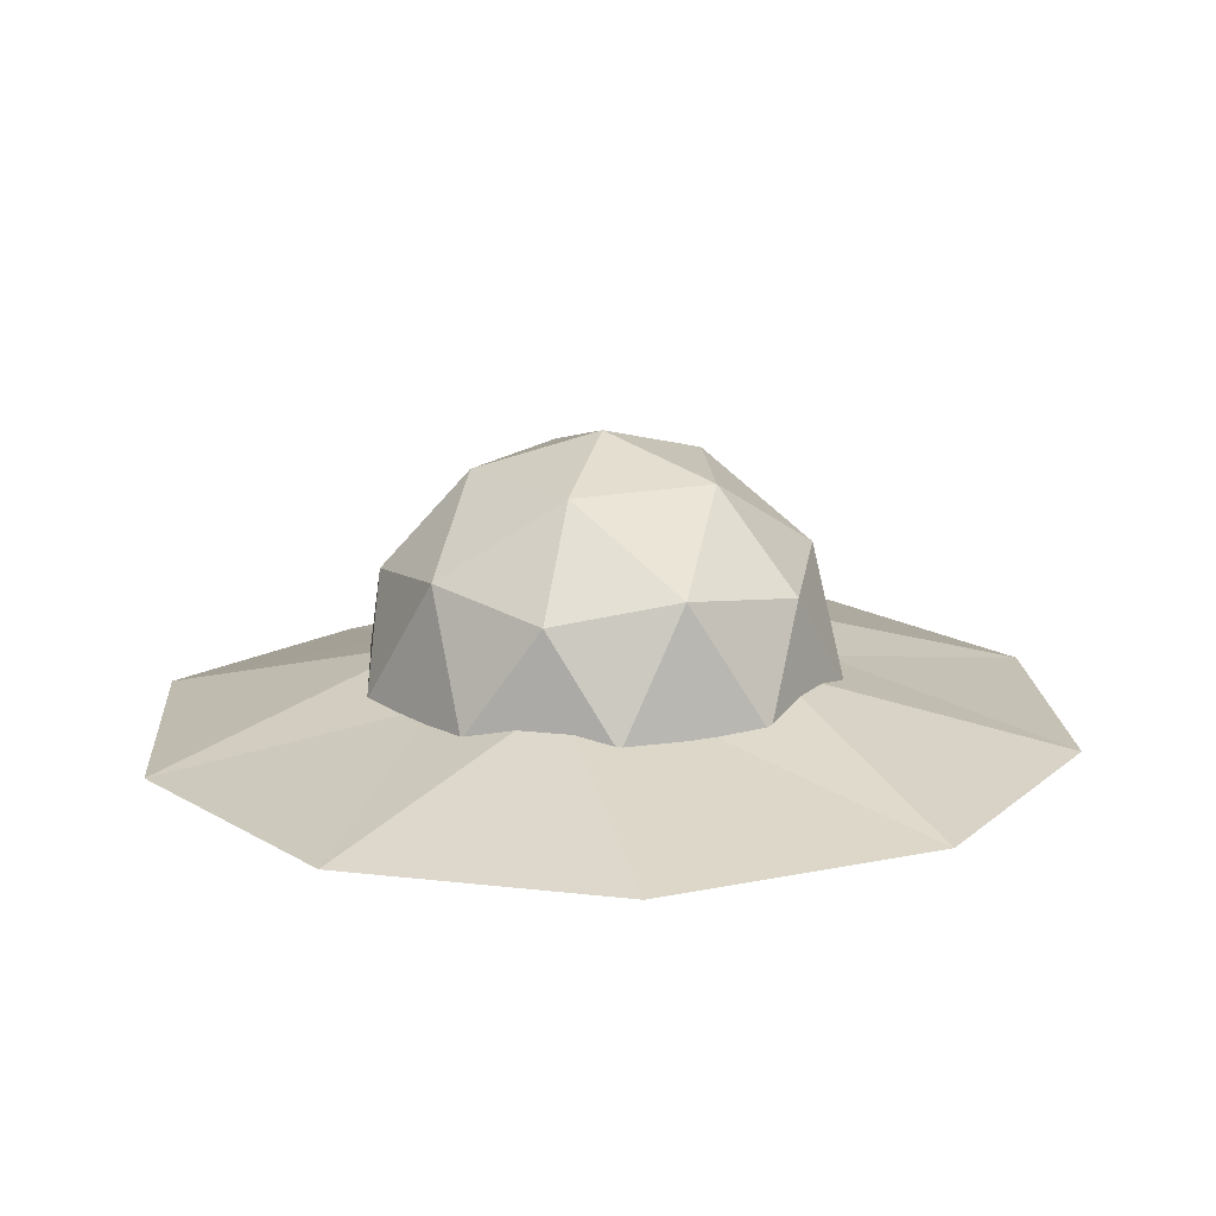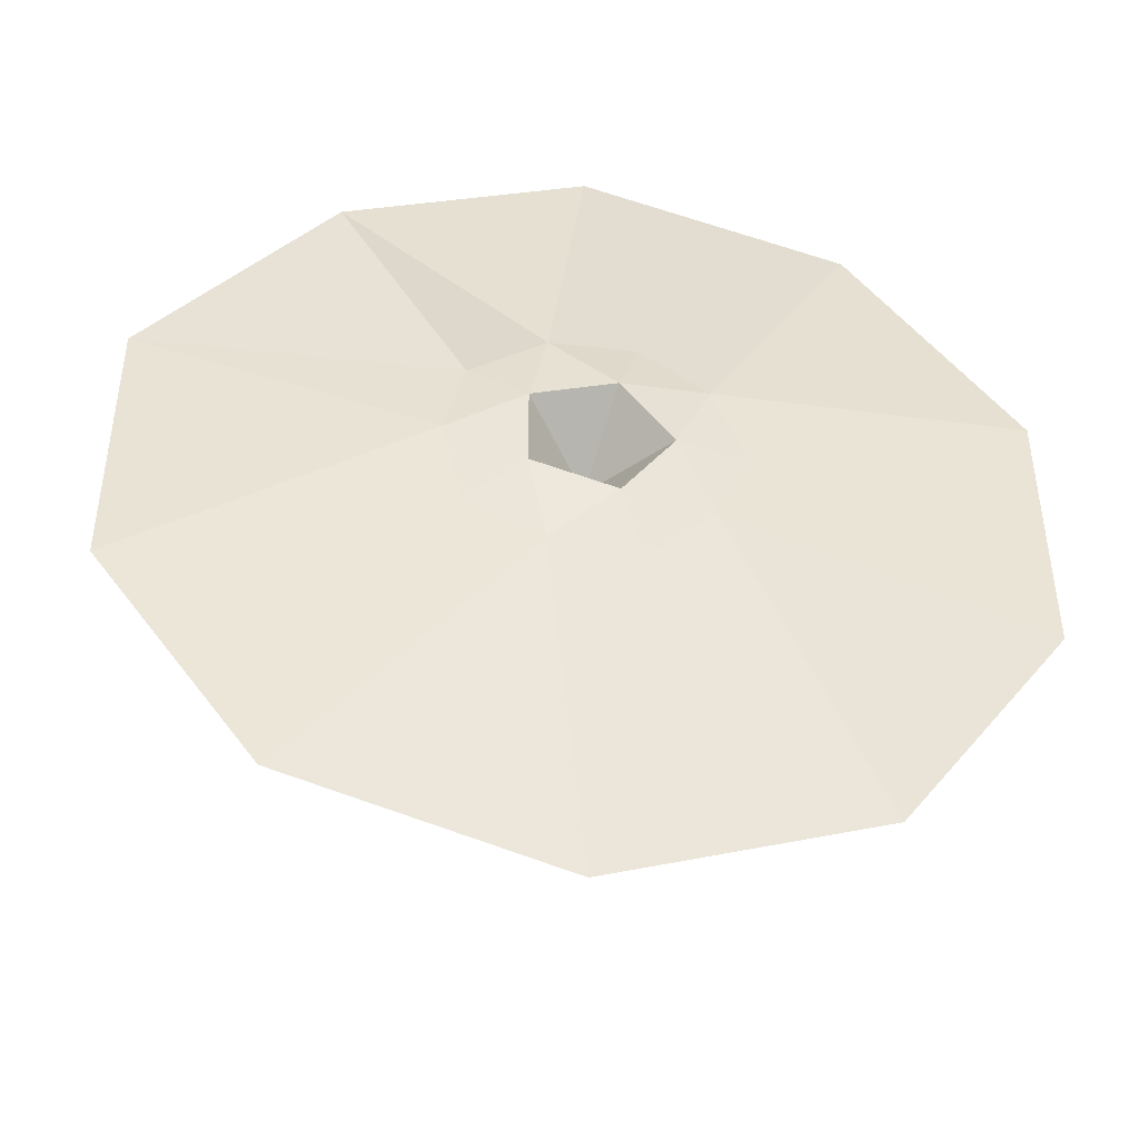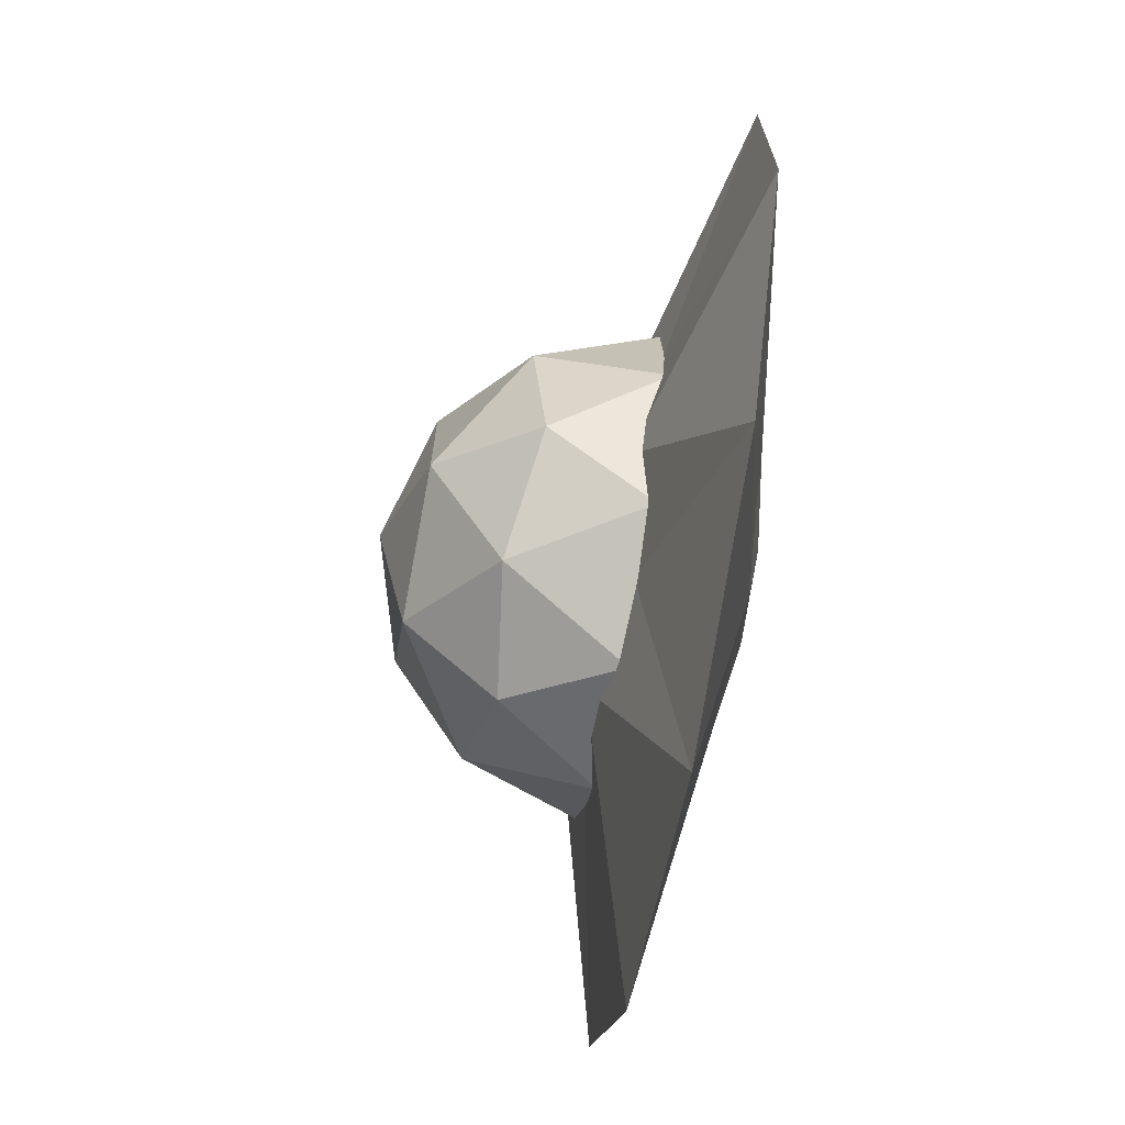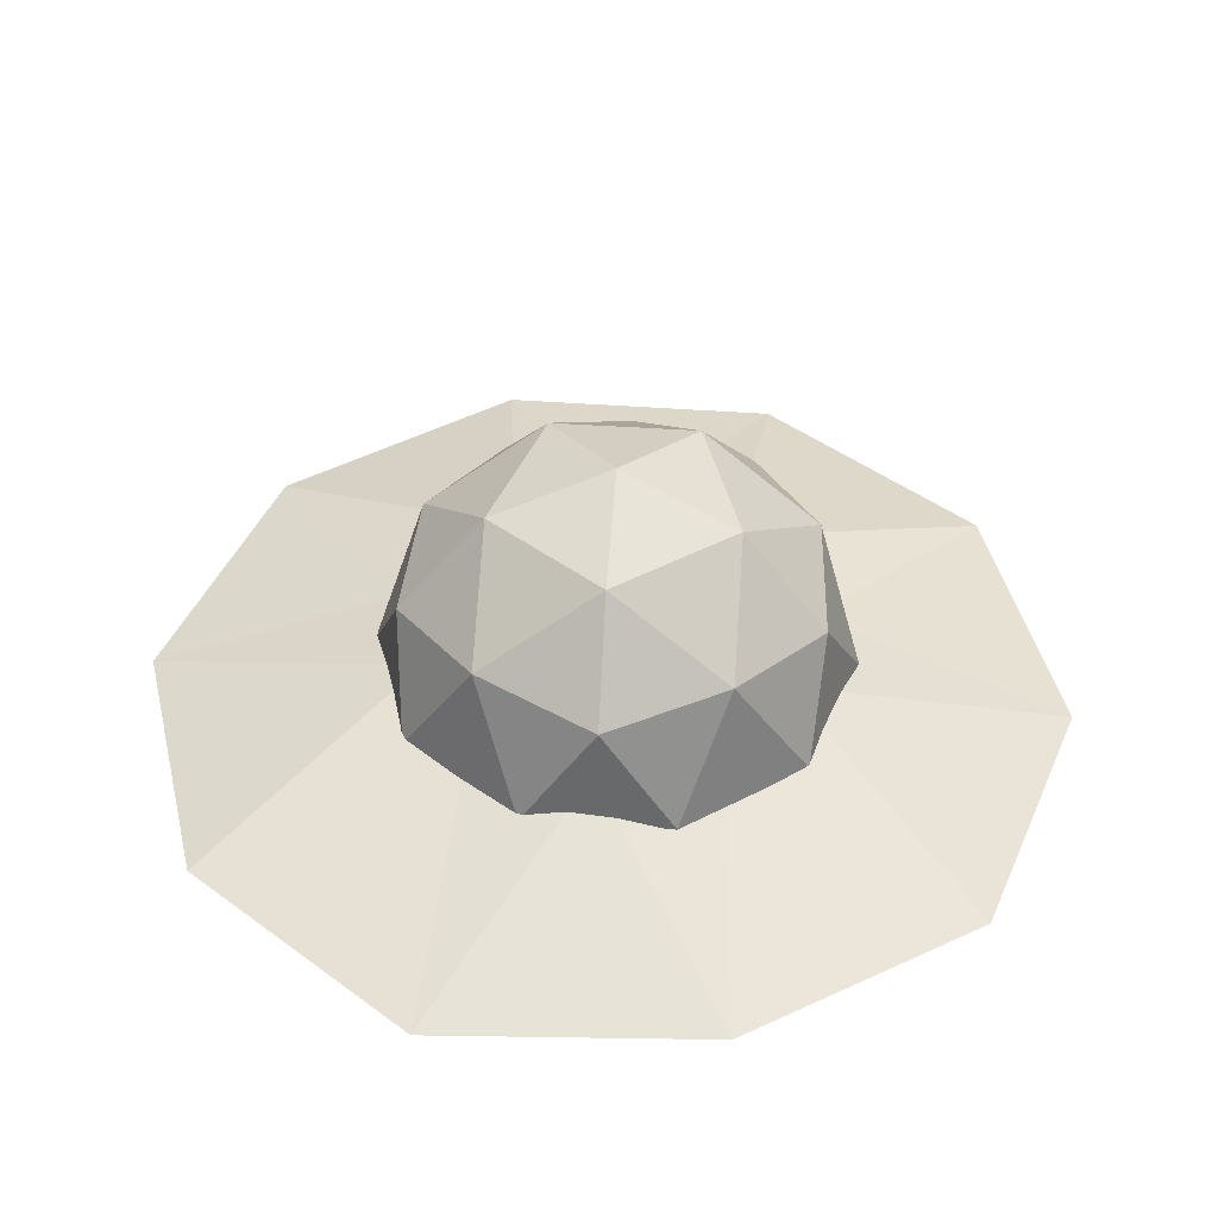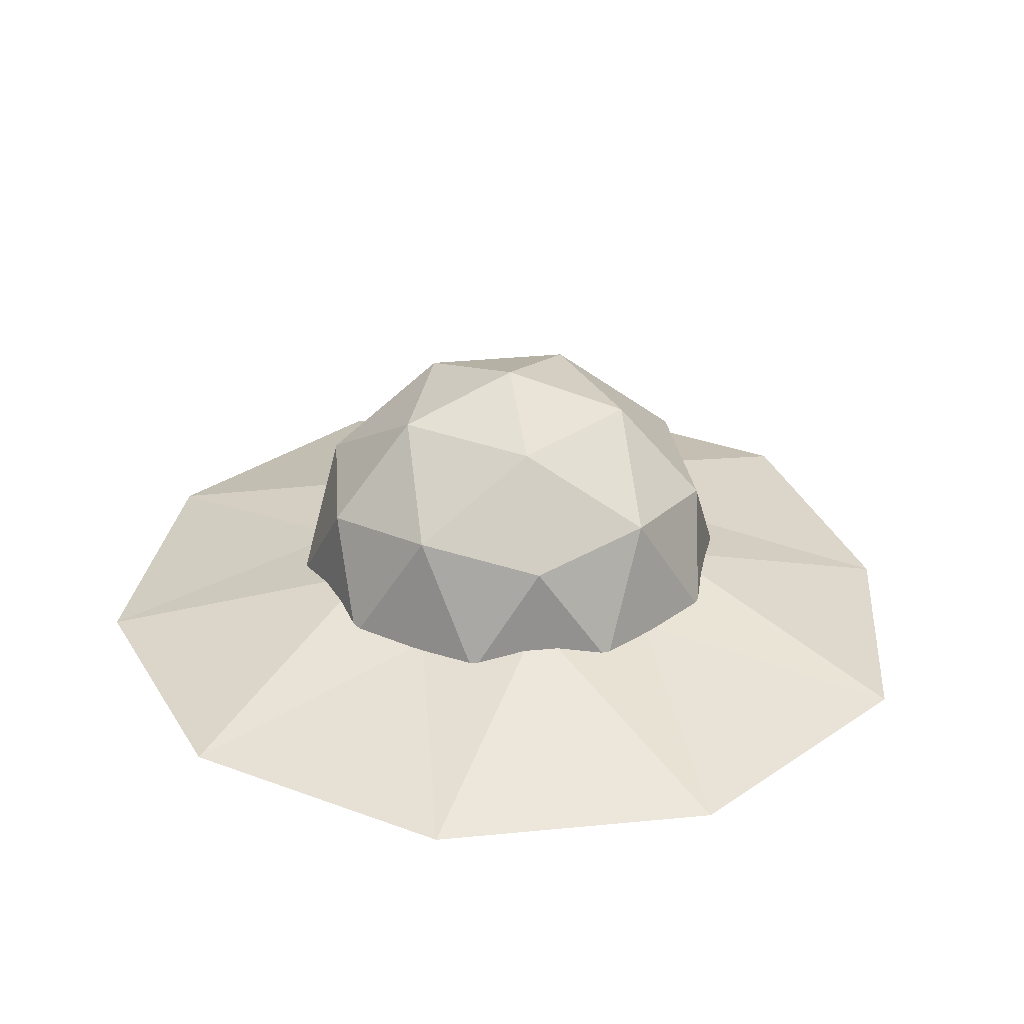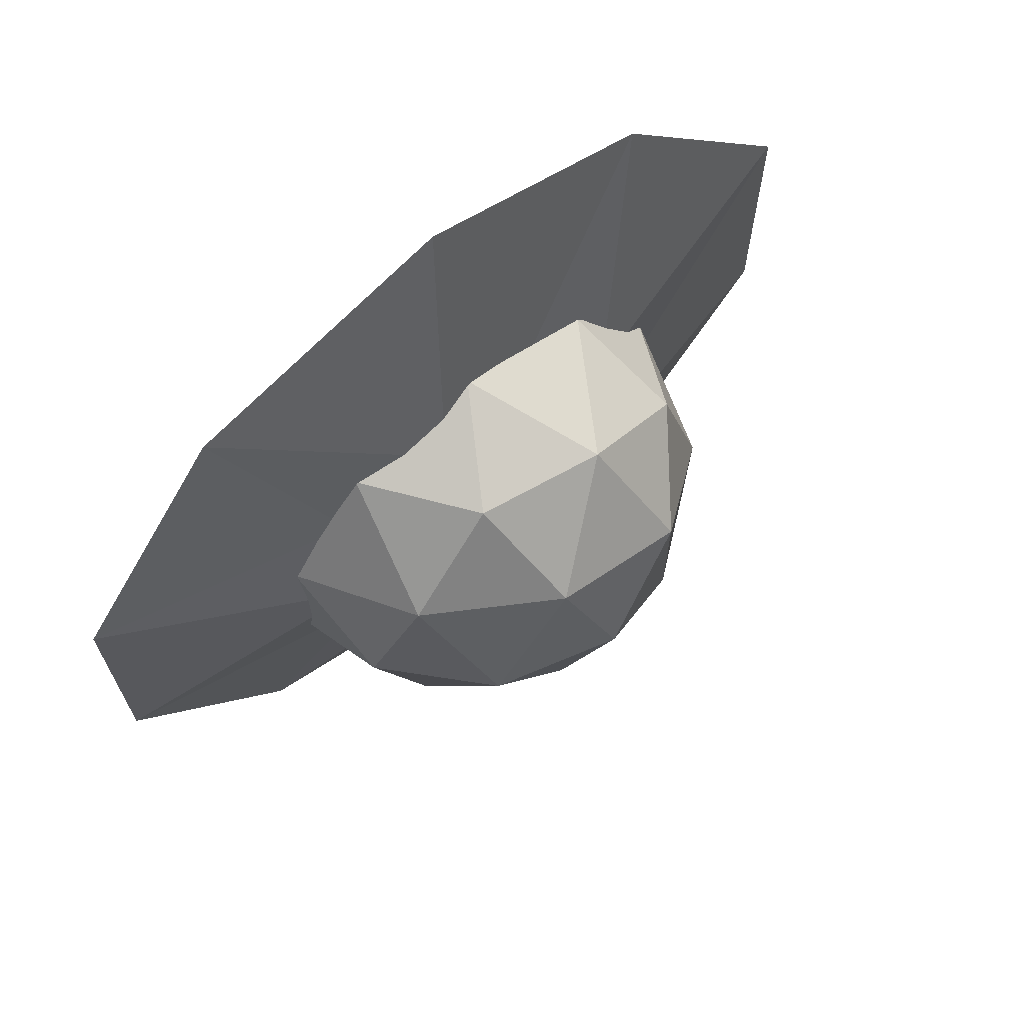
<metadata>
{"format":"obj","ext":"obj","renderer":"f3d","projection":"perspective","resolution":1024,"background":"white","views":[{"elev":17.0,"azim":104.2,"up":"+Y"},{"elev":-45.4,"azim":-7.5,"up":"+Z"},{"elev":-71.1,"azim":-100.6,"up":"+Z"},{"elev":44.1,"azim":-49.5,"up":"+Y"},{"elev":31.6,"azim":-134.3,"up":"+Y"},{"elev":68.9,"azim":141.2,"up":"+Z"}]}
</metadata>
<code>
o Icosphere
v 0.7105 0.2583 -0.5151
v -0.2714 0.2607 -0.8341
v -0.8786 0.2548 0.00136
v -0.2593 0.242 0.8286
v 0.7104 0.2508 0.5173
v 0.1884 -0.1906 -0.5813
v -0.4933 -0.1923 -0.3598
v -0.4933 -0.1975 0.3569
v 0.1884 -0.1991 0.5784
v 0.6097 -0.1949 -0.001427
v -4e-06 0.06025 0.000441
v 0.2387 0.3469 -0.7328
v 0.7723 0.3415 0.001682
v -0.6249 0.3449 -0.4522
v -0.6148 0.3328 0.4492
v 0.2383 0.3363 0.7365
v 1.831 0.02619 -0.588
v 1.831 0.01758 0.5883
v 0.006562 0.03597 -1.923
v 1.125 0.03331 -1.56
v -1.827 0.02629 -0.6005
v -1.136 0.03325 -1.552
v -1.041 -0.04036 1.492
v -1.83 0.0191 0.6027
v 1.125 0.01047 1.56
v 0.003547 0.009411 1.926
v 0.4674 -0.2177 -0.3412
v -0.1785 -0.2161 -0.551
v -0.5777 -0.2201 -0.001612
v -0.1785 -0.2242 0.5478
v 0.4674 -0.2226 0.3379
v 0.09714 -0.2598 -0.3009
v 0.3146 -0.2628 -0.001924
v -0.2545 -0.2615 -0.1868
v -0.2543 -0.2634 0.1828
v 0.09722 -0.265 0.2973
v -0.3832 -0.115 0.6784
f 1 13 17
f 2 12 19
f 3 14 21
f 4 15 23
f 5 16 25
f 1 17 20
f 2 19 22
f 3 21 24
f 4 23 26
f 5 25 18
f 6 27 32
f 7 28 34
f 8 29 35
f 9 30 36
f 10 31 33
f 33 36 11
f 33 31 36
f 31 9 36
f 36 35 11
f 36 30 35
f 30 8 35
f 35 34 11
f 35 29 34
f 29 7 34
f 34 32 11
f 34 28 32
f 28 6 32
f 32 33 11
f 32 27 33
f 27 10 33
f 18 31 10
f 18 25 31
f 25 9 31
f 26 30 9
f 26 23 37 30
f 23 8 30 37
f 24 29 8
f 24 21 29
f 21 7 29
f 22 28 7
f 22 19 28
f 19 6 28
f 20 27 6
f 20 17 27
f 17 10 27
f 25 26 9
f 25 16 26
f 16 4 26
f 23 24 8
f 23 15 24
f 15 3 24
f 21 22 7
f 21 14 22
f 14 2 22
f 19 20 6
f 19 12 20
f 12 1 20
f 17 18 10
f 17 13 18
f 13 5 18
o Icosphere.001
v 0.3051 0.673 0.8672
v -0.6949 0.673 0.5422
v -0.6949 0.673 -0.5092
v 0.3051 0.673 -0.8341
v 0.9231 0.673 0.01651
v 0.02872 1.226 0.01651
v 0.9798 0.2258 0.3255
v 0.9798 0.2258 -0.2925
v 0.02872 0.2258 1.017
v 0.6165 0.2258 0.8255
v -0.9223 0.2258 0.3255
v -0.5591 0.2258 0.8255
v -0.5591 0.2258 -0.7925
v -0.9223 0.2258 -0.2925
v 0.6165 0.2258 -0.7925
v 0.02872 0.2258 -0.9835
v 0.7169 0.7515 0.5165
v -0.2342 0.7515 0.8255
v -0.8219 0.7515 0.01651
v -0.2342 0.7515 -0.7925
v 0.7169 0.7515 -0.4835
v 0.1912 1.076 0.5165
v 0.5544 1.076 0.01651
v -0.3966 1.076 0.3255
v -0.3966 1.076 -0.2925
v 0.1912 1.076 -0.4835
f 38 54 59
f 39 55 61
f 40 56 62
f 41 57 63
f 42 58 60
f 60 63 43
f 60 58 63
f 58 41 63
f 63 62 43
f 63 57 62
f 57 40 62
f 62 61 43
f 62 56 61
f 56 39 61
f 61 59 43
f 61 55 59
f 55 38 59
f 59 60 43
f 59 54 60
f 54 42 60
f 45 58 42
f 45 52 58
f 52 41 58
f 53 57 41
f 53 50 57
f 50 40 57
f 51 56 40
f 51 48 56
f 48 39 56
f 49 55 39
f 49 46 55
f 46 38 55
f 47 54 38
f 47 44 54
f 44 42 54
f 52 53 41
f 50 51 40
f 48 49 39
f 46 47 38
f 44 45 42

</code>
